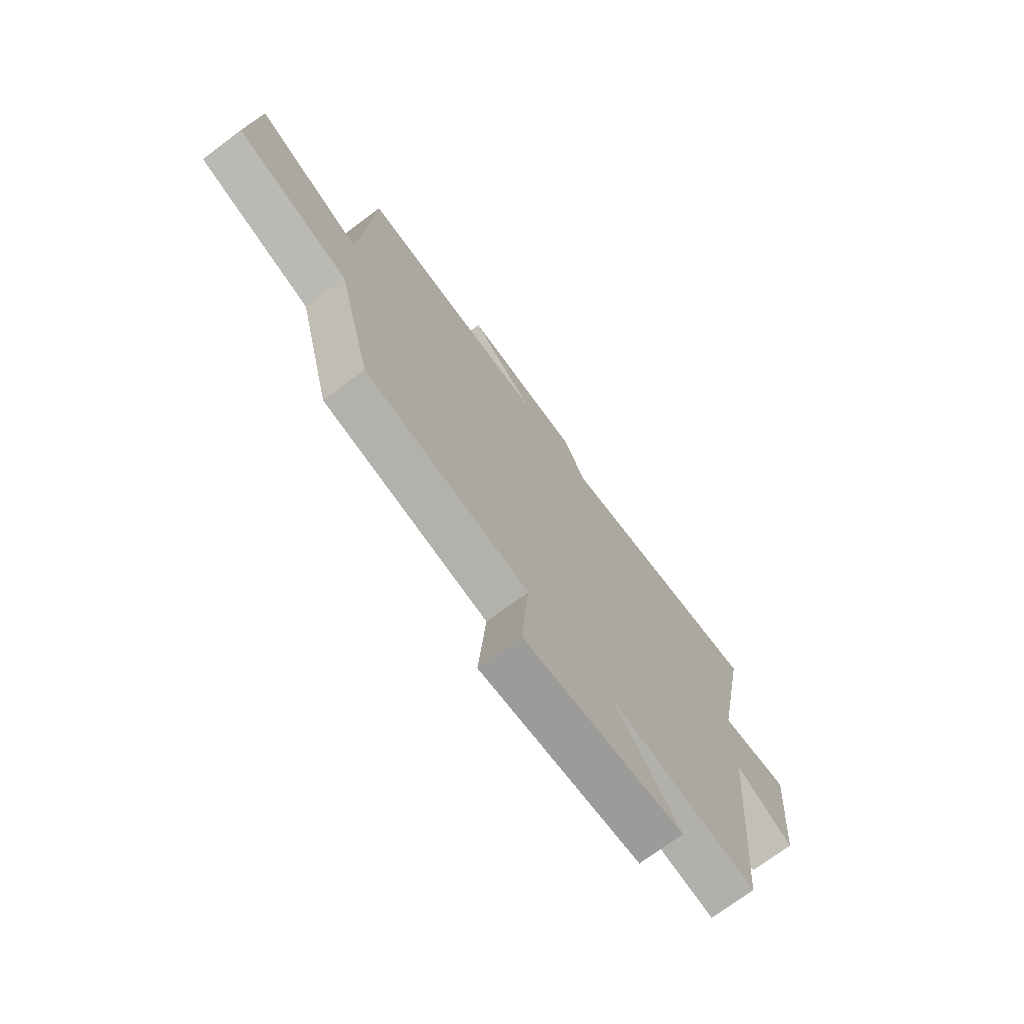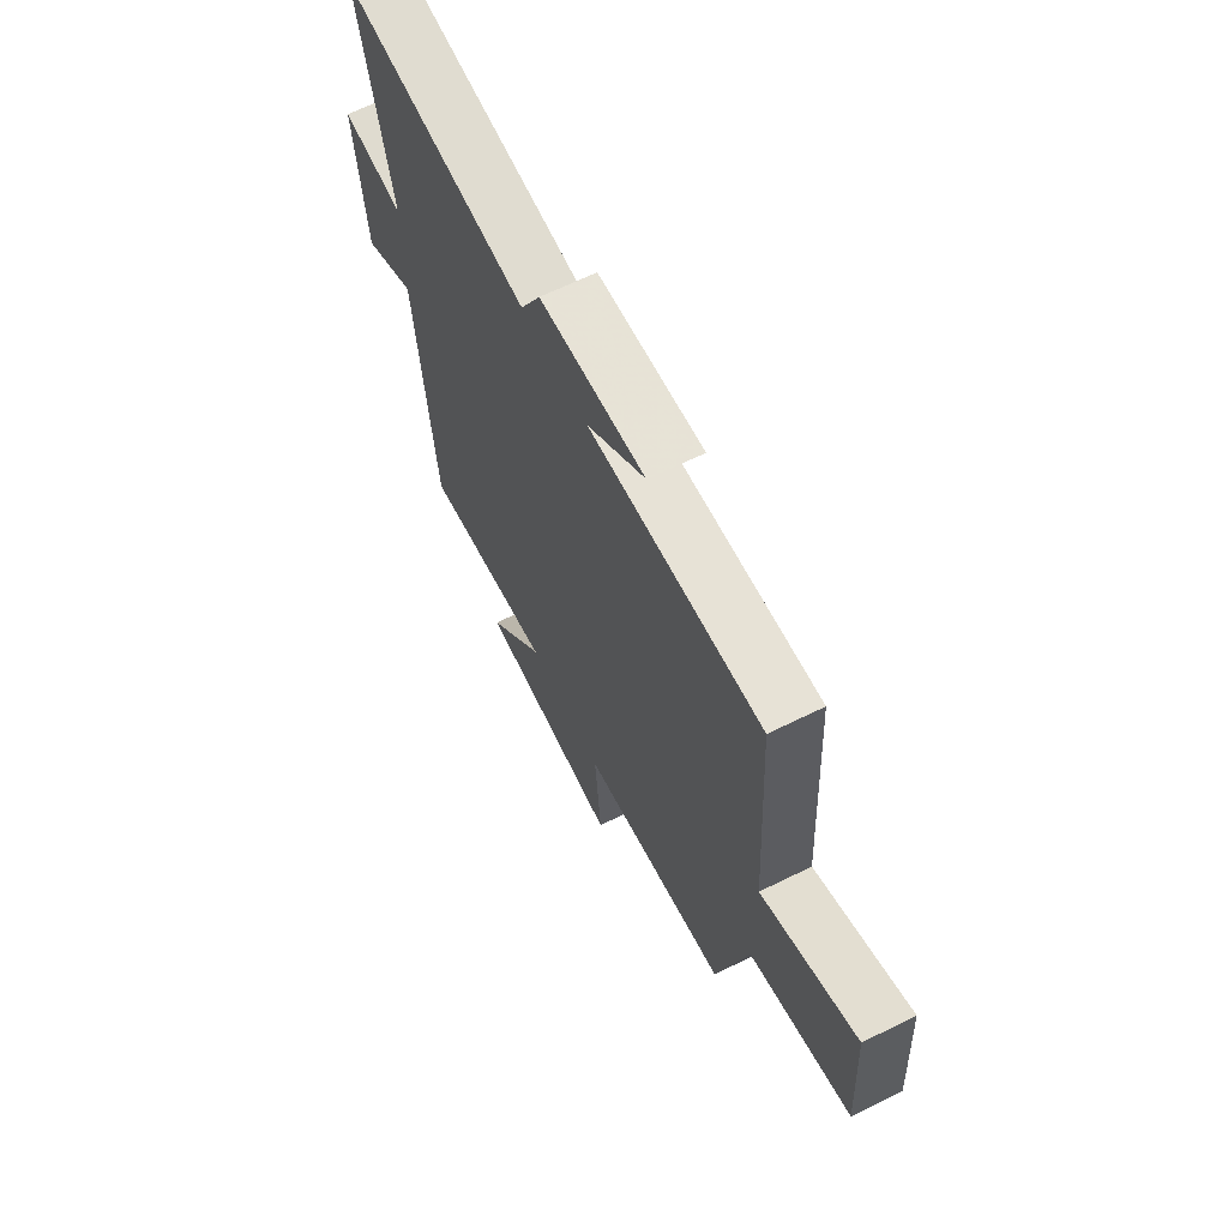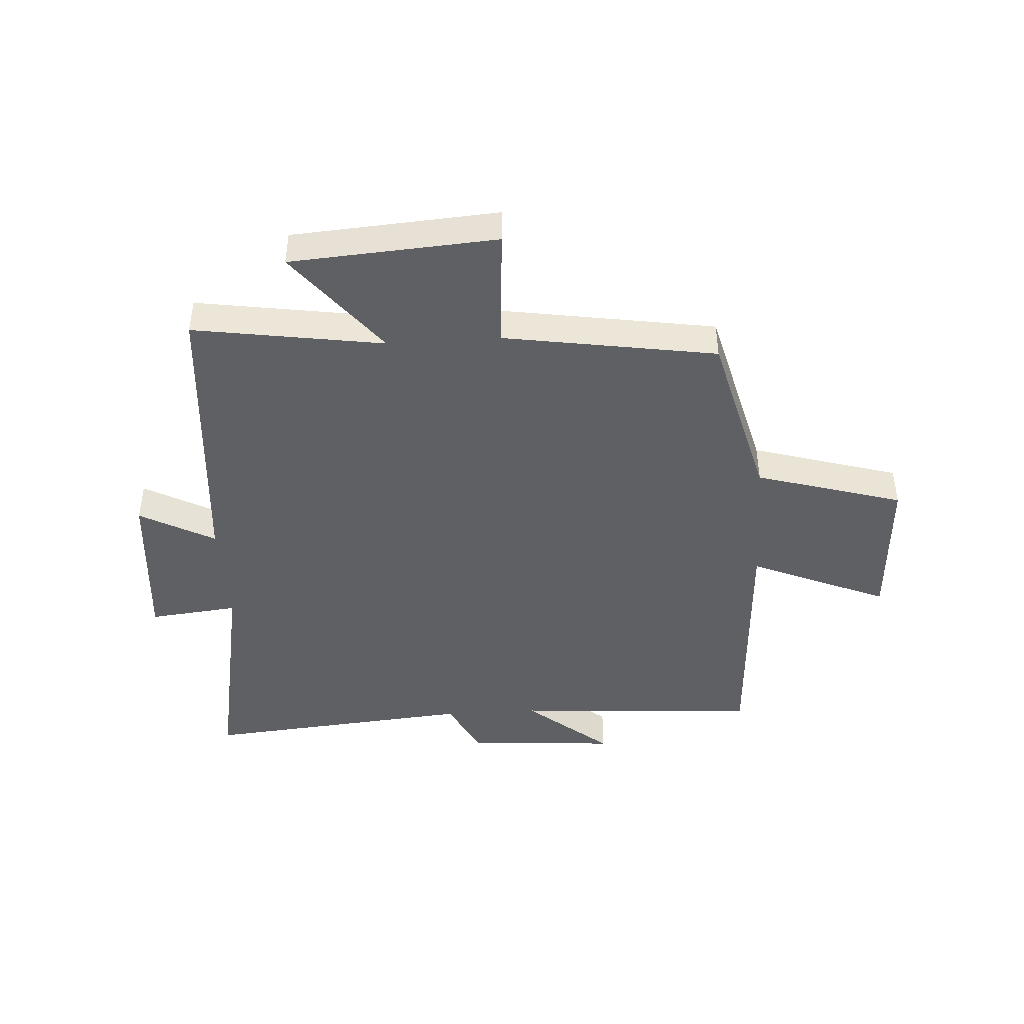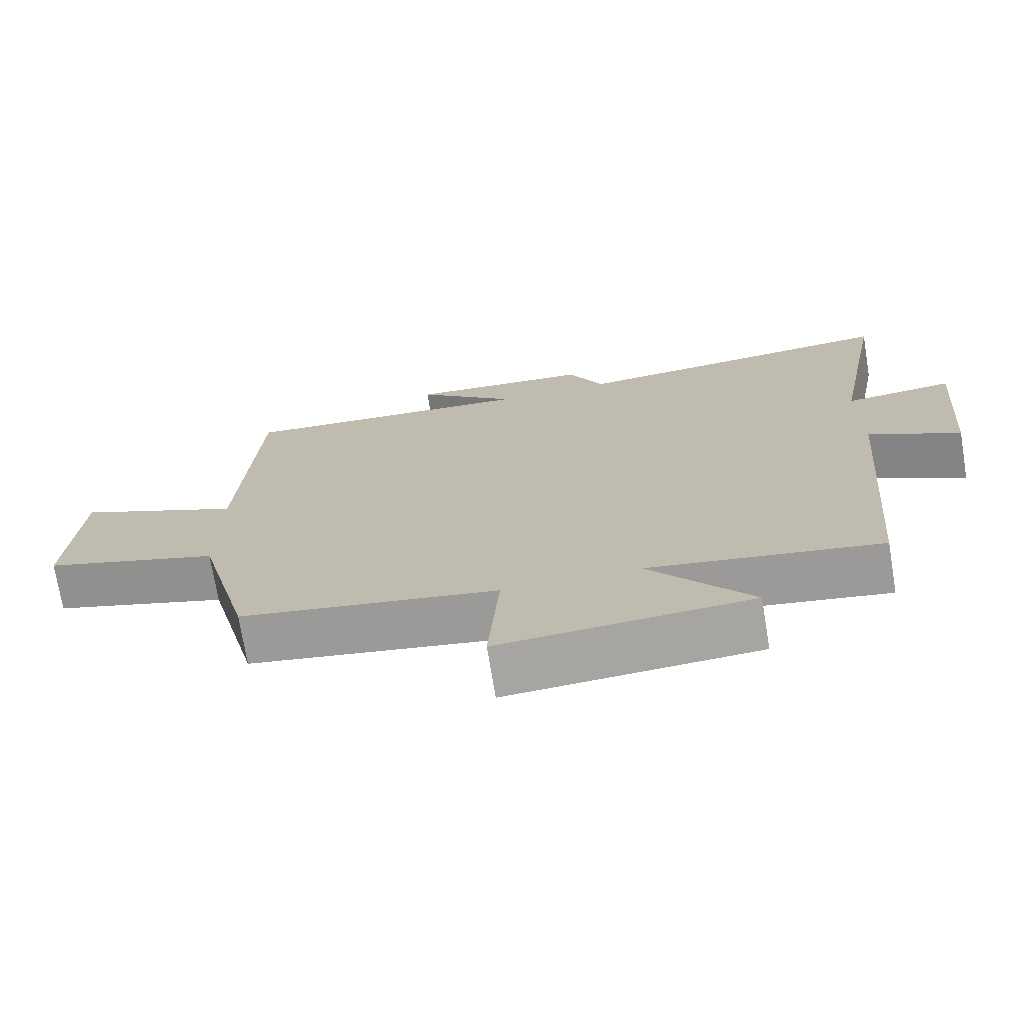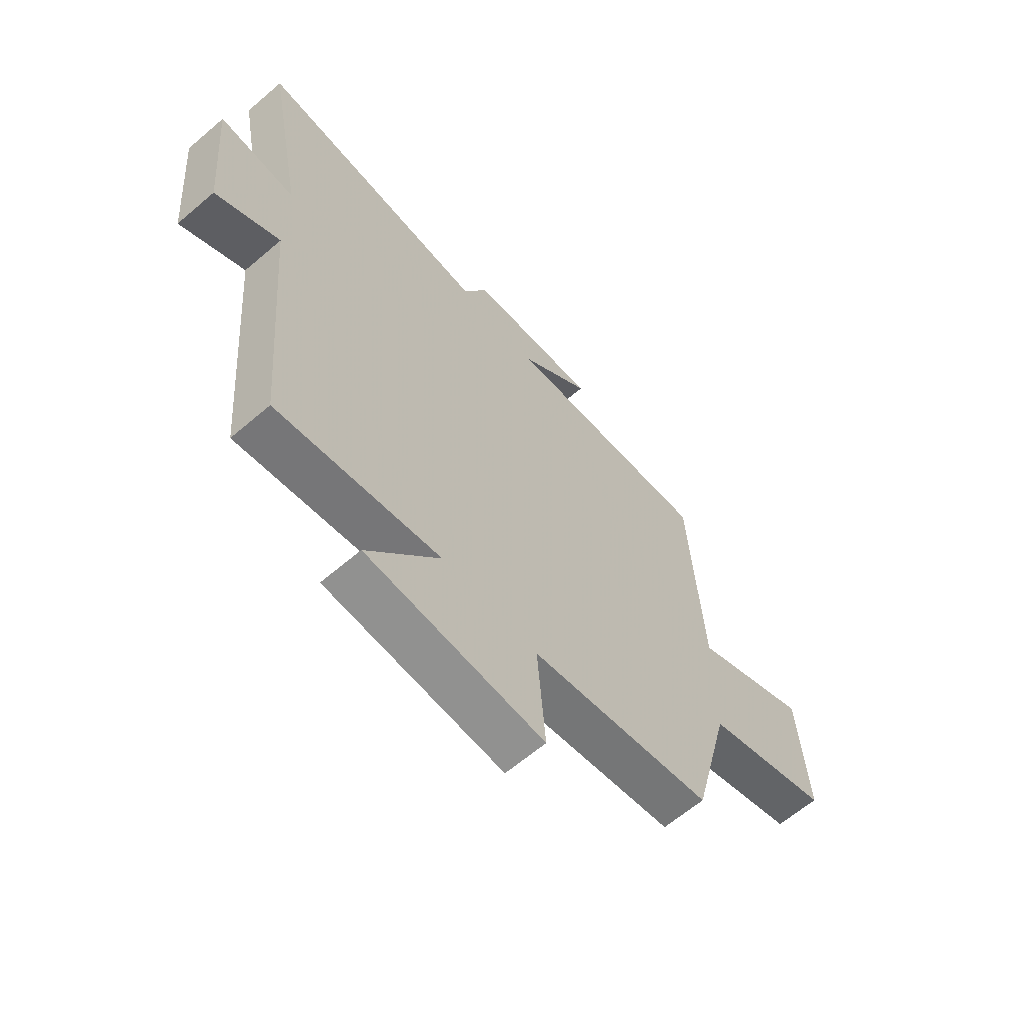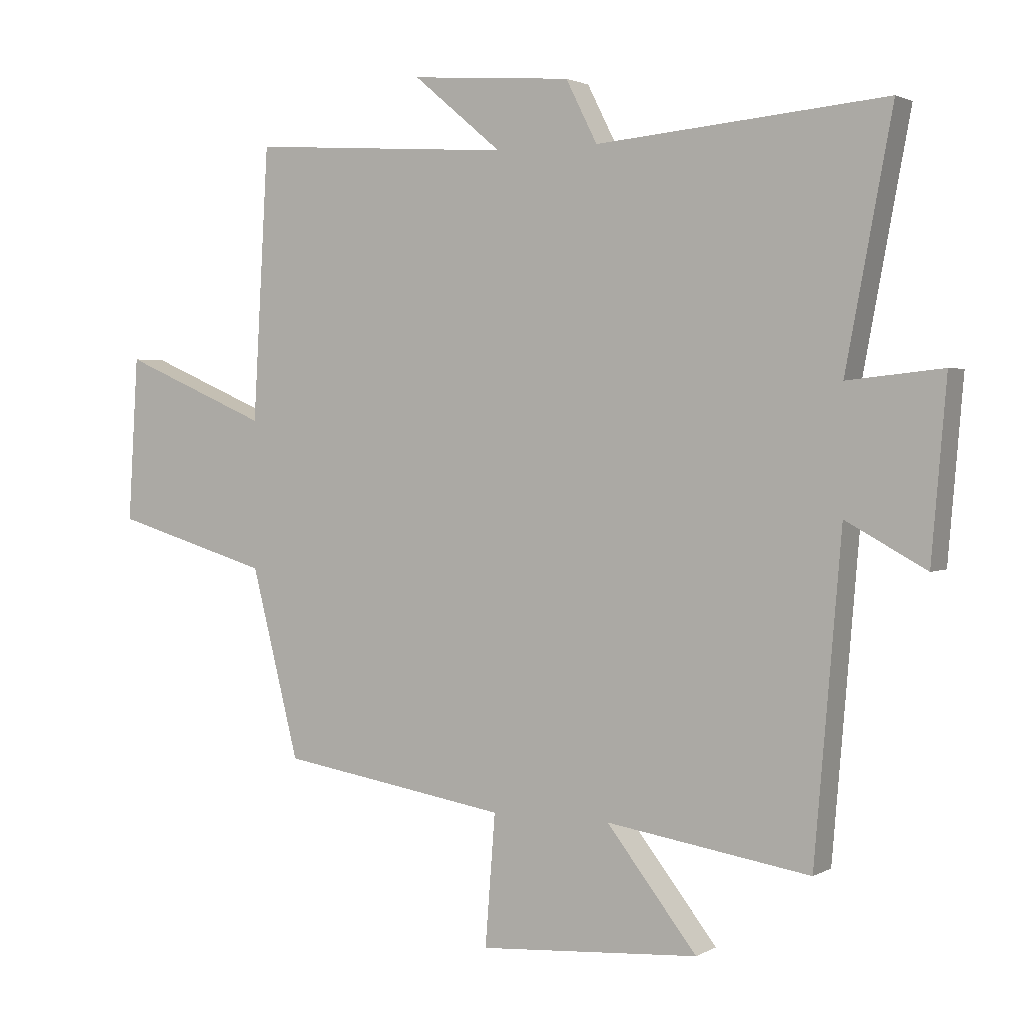
<metadata>
{"format":"obj","ext":"obj","renderer":"f3d","projection":"perspective","resolution":1024,"background":"white","views":[{"elev":-72.7,"azim":-53.3,"up":"+Z"},{"elev":65.6,"azim":-116.4,"up":"+Z"},{"elev":-44.0,"azim":-176.3,"up":"+Y"},{"elev":-72.6,"azim":9.3,"up":"+Z"},{"elev":-63.3,"azim":130.9,"up":"+Z"},{"elev":1.9,"azim":29.1,"up":"+Z"}]}
</metadata>
<code>
v -0.475 0.07 0.529
v -0.054 0.07 0.5
v -0.196 0.07 0.619
v 0.062 0.07 0.599
v 0.112 0.07 0.5
v 0.574 0.07 0.541
v 0.5 0.07 0.149
v 0.652 0.07 0.165
v 0.628 0.07 -0.115
v 0.5 0.07 -0.045
v 0.457 0.07 -0.551
v 0.132 0.07 -0.5
v 0.276 0.07 -0.684
v -0.076 0.07 -0.708
v -0.06 0.07 -0.5
v -0.424 0.07 -0.441
v -0.5 0.07 -0.141
v -0.751 0.07 -0.066
v -0.735 0.07 0.196
v -0.5 0.07 0.095
v -0.475 0 0.529
v -0.054 0 0.5
v -0.196 0 0.619
v 0.062 0 0.599
v 0.112 0 0.5
v 0.574 0 0.541
v 0.5 0 0.149
v 0.652 0 0.165
v 0.628 0 -0.115
v 0.5 0 -0.045
v 0.457 0 -0.551
v 0.132 0 -0.5
v 0.276 0 -0.684
v -0.076 0 -0.708
v -0.06 0 -0.5
v -0.424 0 -0.441
v -0.5 0 -0.141
v -0.751 0 -0.066
v -0.735 0 0.196
v -0.5 0 0.095
f 17 18 19 20
f 20 1 2
f 17 20 2
f 16 17 2
f 15 16 2
f 12 13 14 15
f 12 15 2
f 10 11 12 2
f 7 8 9 10
f 7 10 2
f 5 6 7
f 5 7 2 3
f 3 4 5
f 40 39 38 37
f 22 21 40
f 22 40 37
f 22 37 36
f 22 36 35
f 35 34 33 32
f 22 35 32
f 22 32 31 30
f 30 29 28 27
f 22 30 27
f 27 26 25
f 23 22 27 25
f 25 24 23
f 1 21 22 2
f 2 22 23 3
f 3 23 24 4
f 4 24 25 5
f 5 25 26 6
f 6 26 27 7
f 7 27 28 8
f 8 28 29 9
f 9 29 30 10
f 10 30 31 11
f 11 31 32 12
f 12 32 33 13
f 13 33 34 14
f 14 34 35 15
f 15 35 36 16
f 16 36 37 17
f 17 37 38 18
f 18 38 39 19
f 19 39 40 20
f 20 40 21 1

</code>
